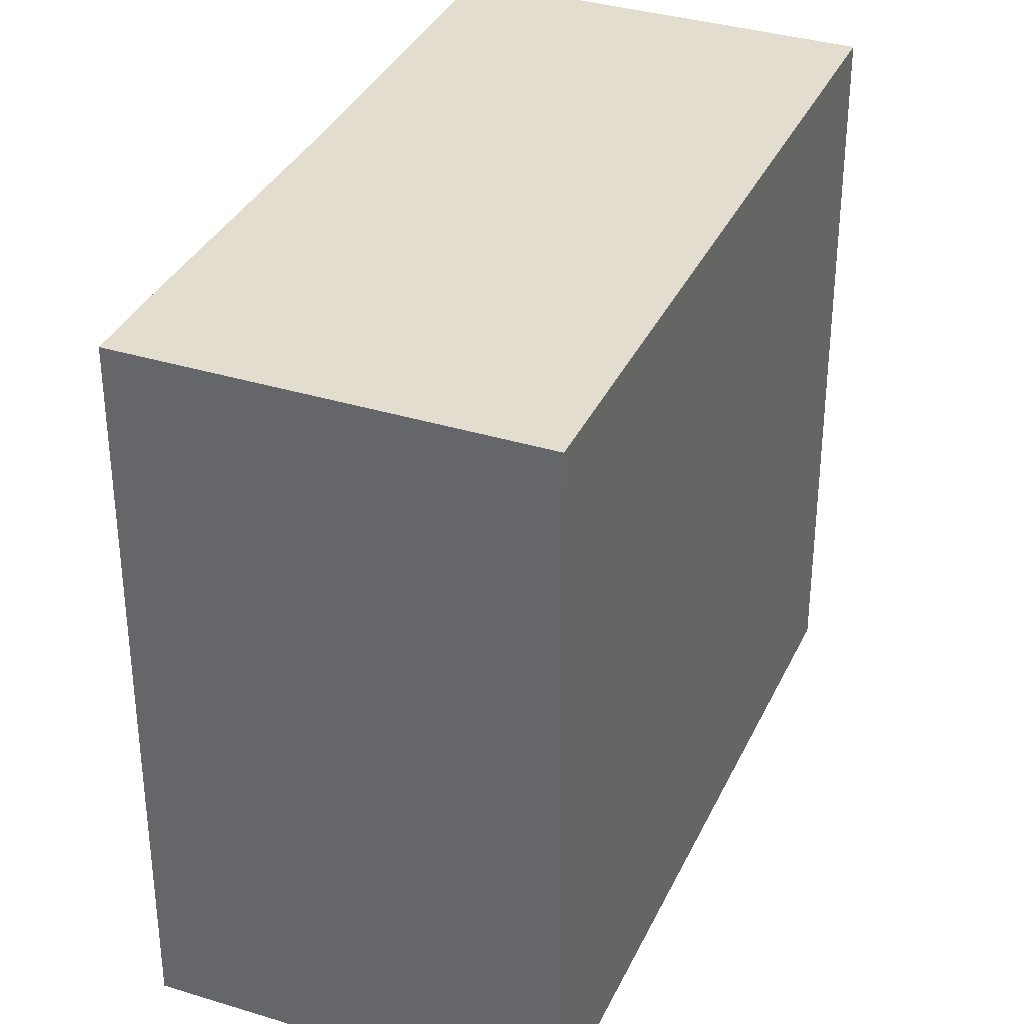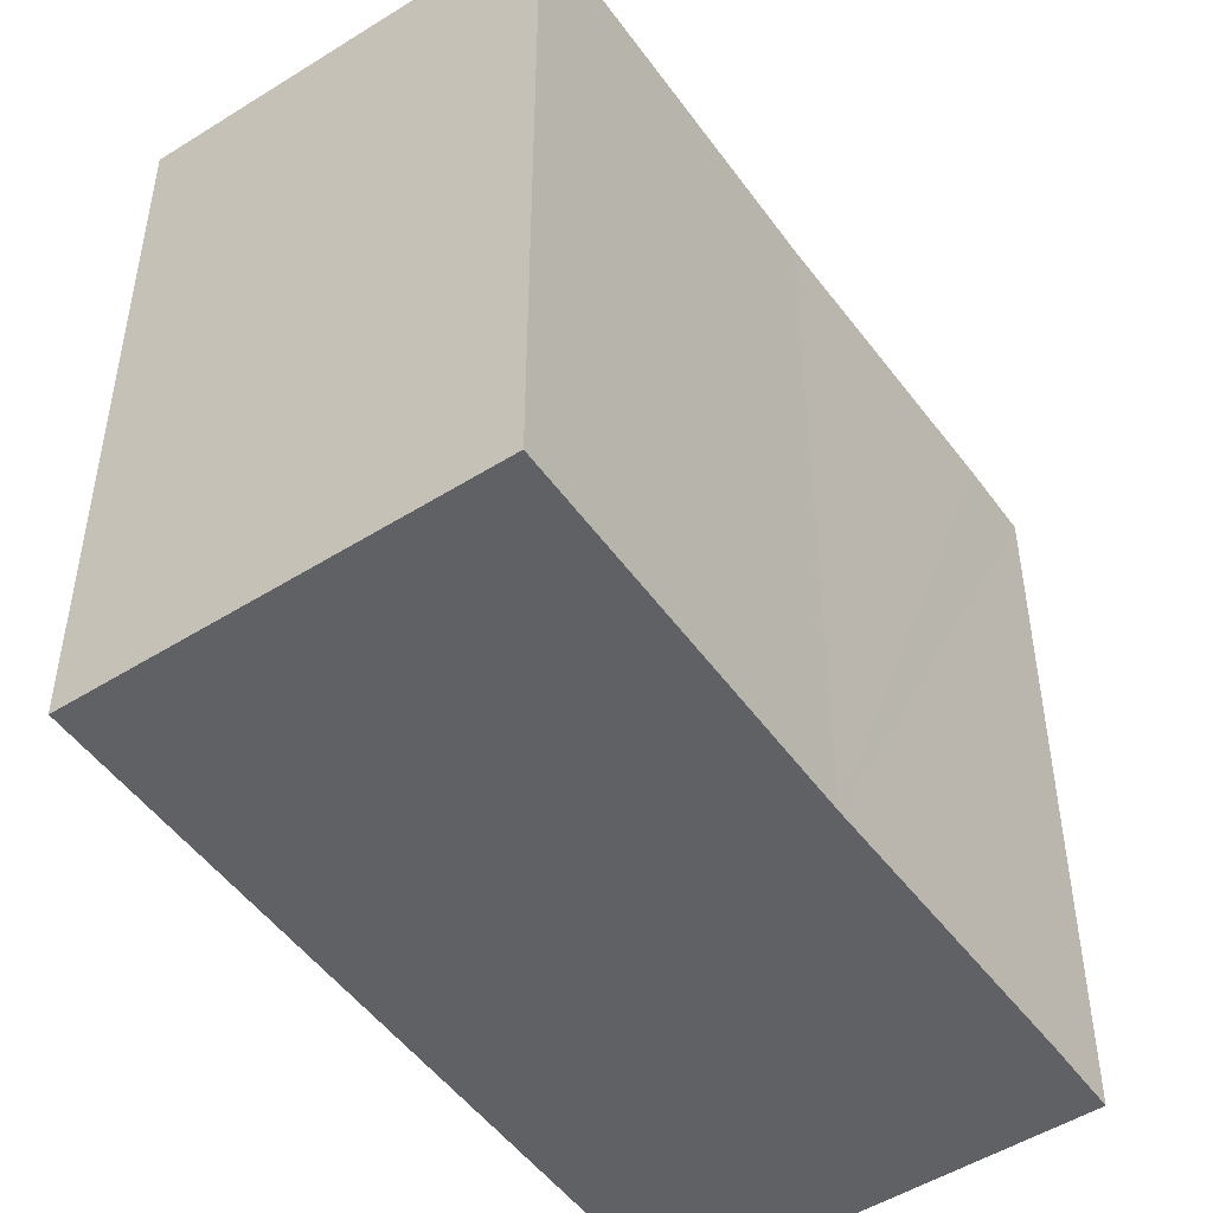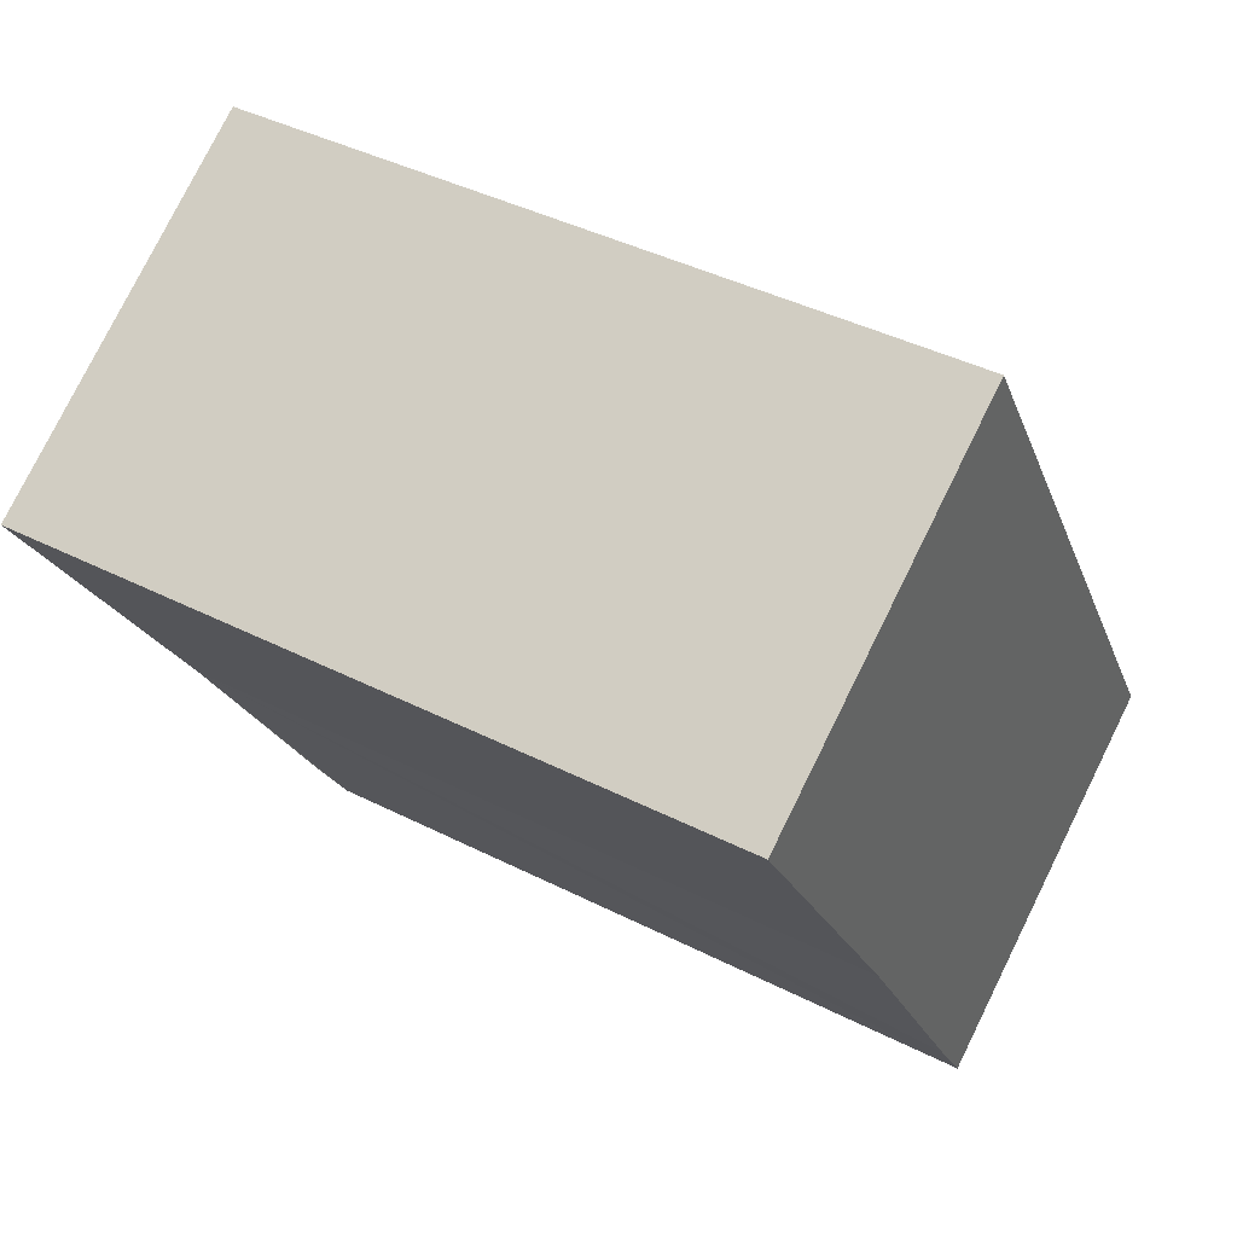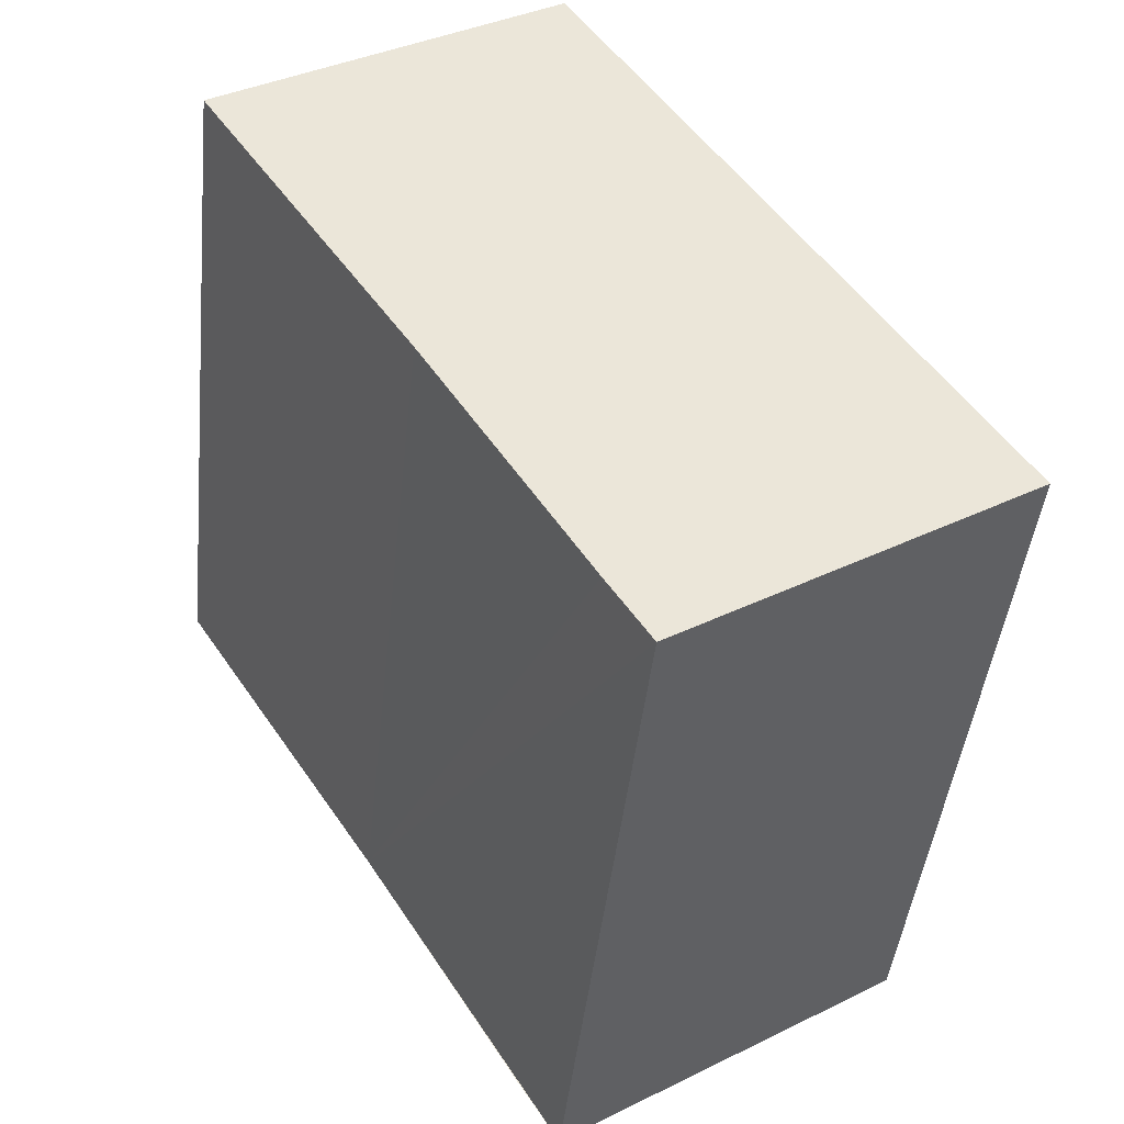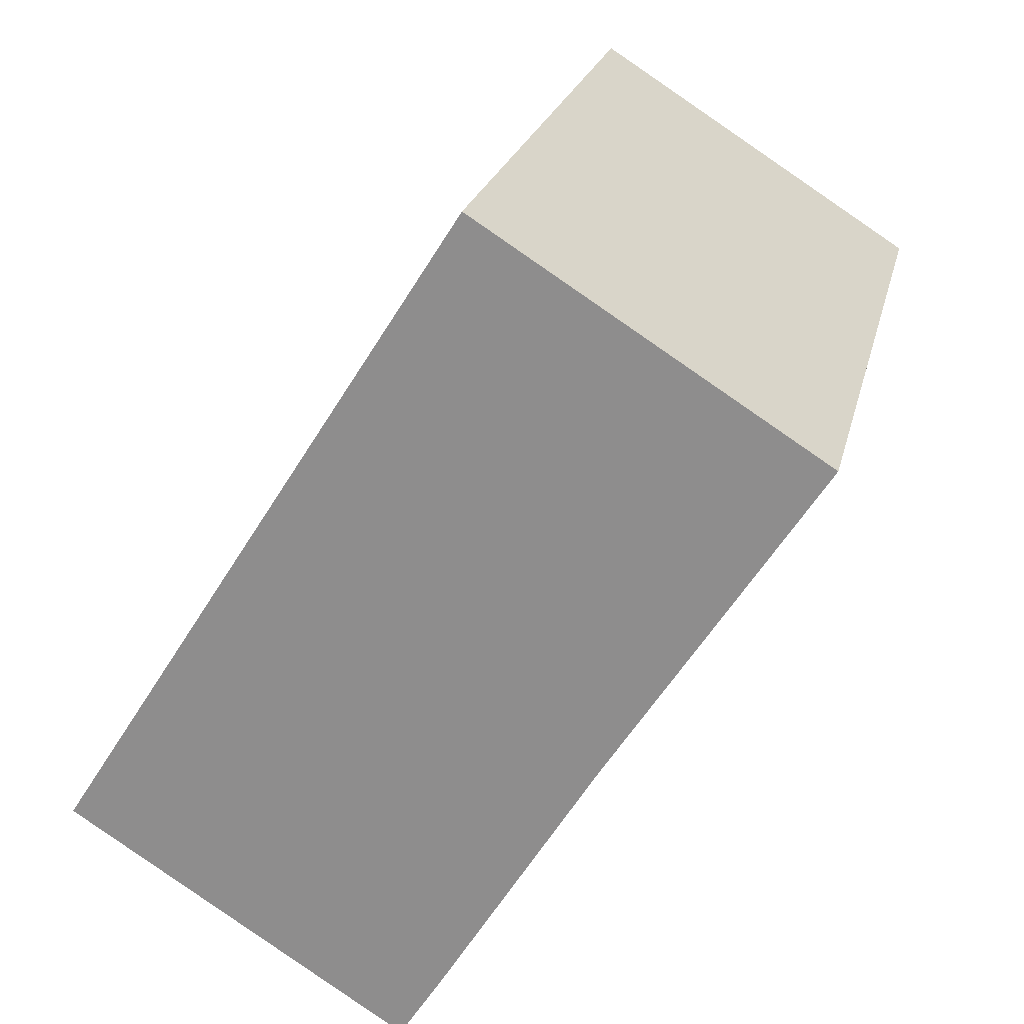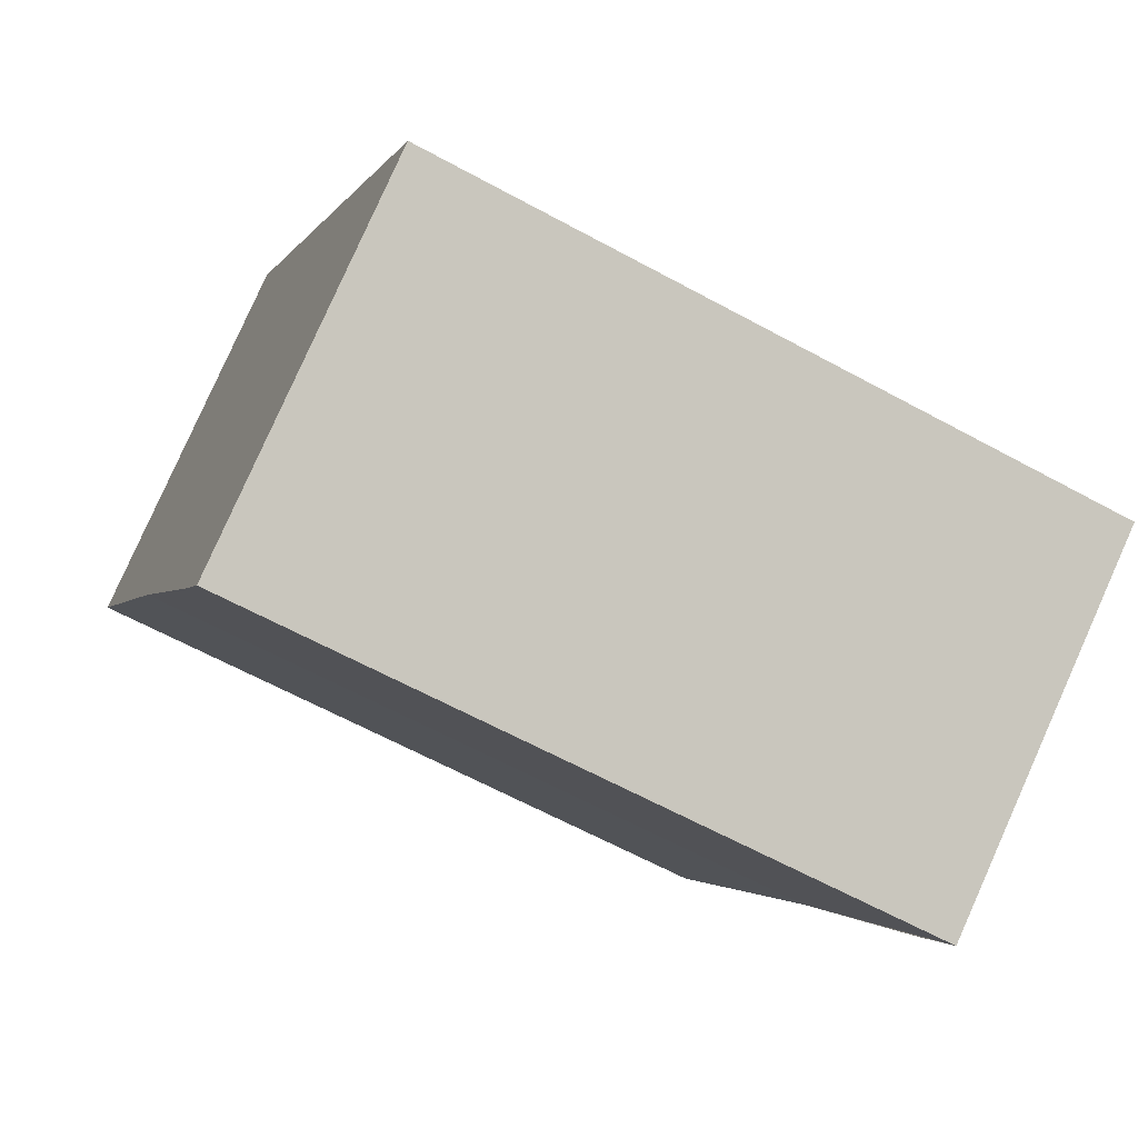
<metadata>
{"format":"obj","ext":"obj","renderer":"f3d","projection":"perspective","resolution":1024,"background":"white","views":[{"elev":35.0,"azim":-125.3,"up":"+Y"},{"elev":-50.1,"azim":67.0,"up":"+Y"},{"elev":41.4,"azim":121.7,"up":"+Z"},{"elev":-44.5,"azim":173.9,"up":"+Z"},{"elev":22.5,"azim":12.7,"up":"+Z"},{"elev":-63.2,"azim":-118.9,"up":"+Z"}]}
</metadata>
<code>
v  0 2.939 1.8e-16
v  1.57 2.939 -0.613
v  1.397 2.939 -0.884
v  2.224 2.939 0.449
v  3.087 2.939 1.788
v  0.845 2.939 1.337
v  1.69 2.939 2.673
v  1.69 -1.637e-16 2.673
v  3.087 -1.095e-16 1.788
v  2.224 -2.749e-17 0.449
v  1.397 5.413e-17 -0.884
v  1.57 3.754e-17 -0.613
v  0 0 0
v  0.845 -8.187e-17 1.337
g defaultobject
f 1 2 3
f 2 1 4
f 4 1 5
f 5 1 6
f 5 6 7
f 8 5 7
f 5 8 9
f 9 4 5
f 4 9 10
f 10 2 4
f 2 10 3
f 3 10 11
f 11 10 12
f 11 1 3
f 1 11 13
f 6 8 7
f 8 6 1
f 8 1 14
f 14 1 13
f 12 13 11
f 13 12 14
f 14 12 10
f 14 10 9
f 14 9 8

</code>
